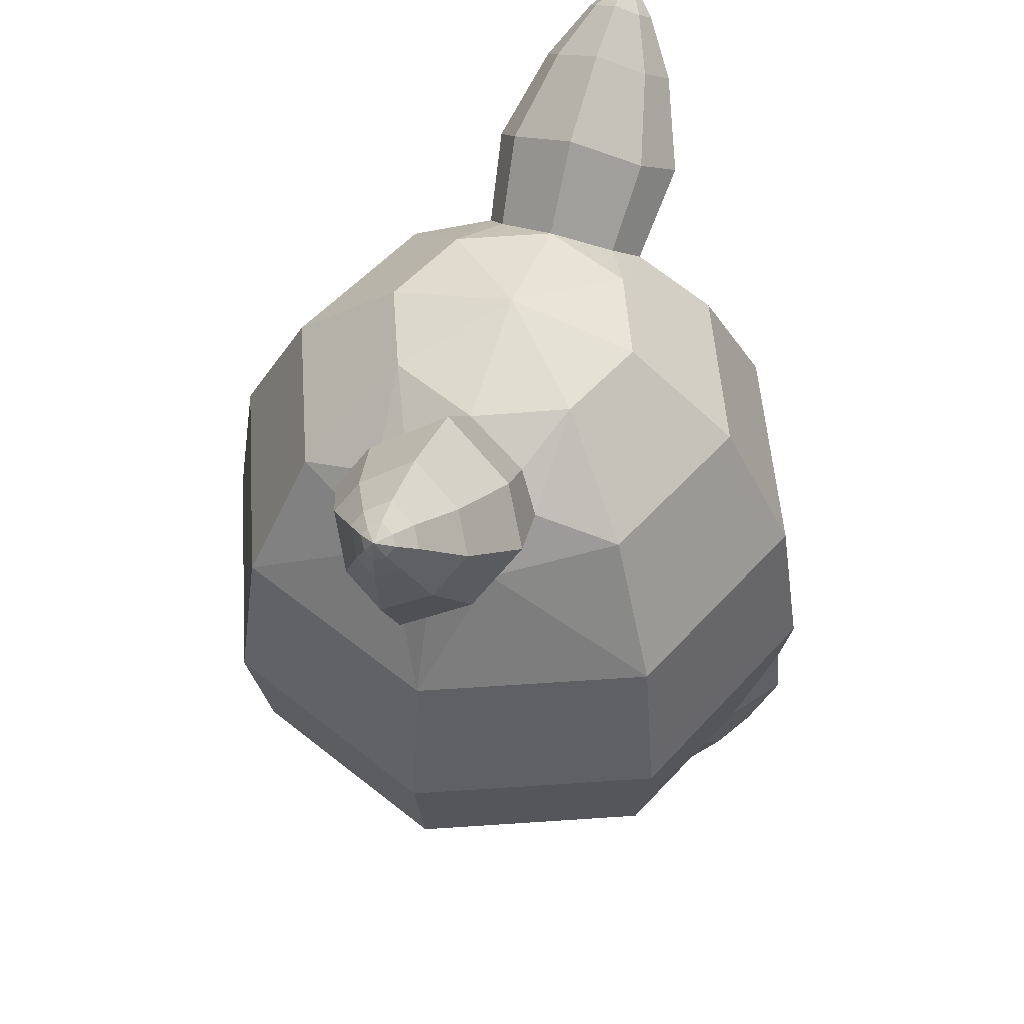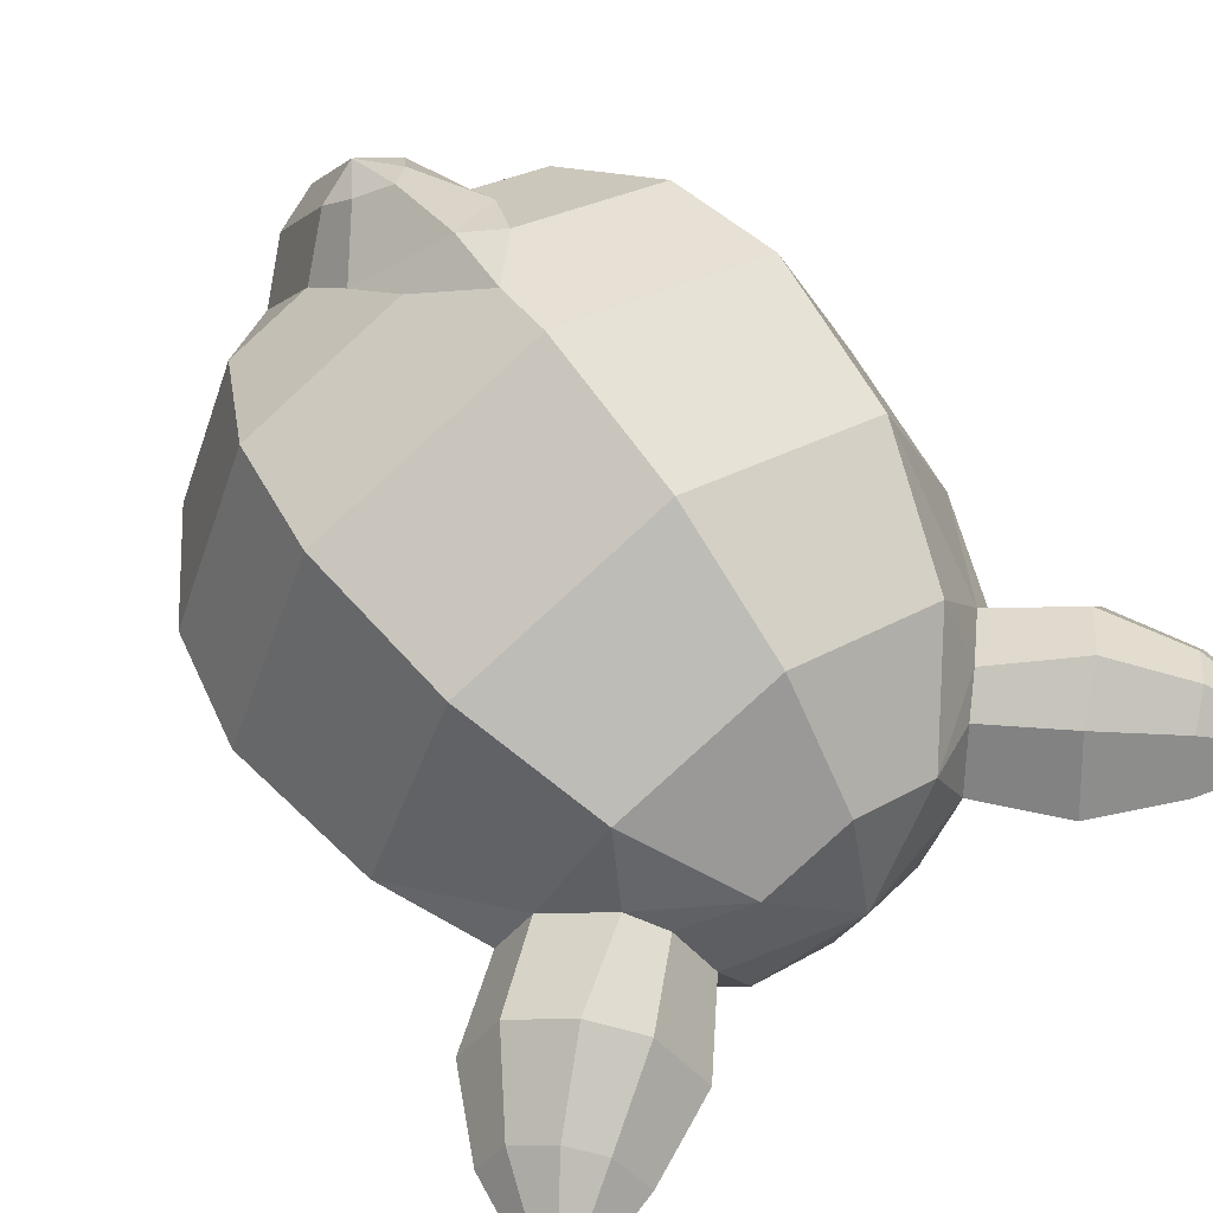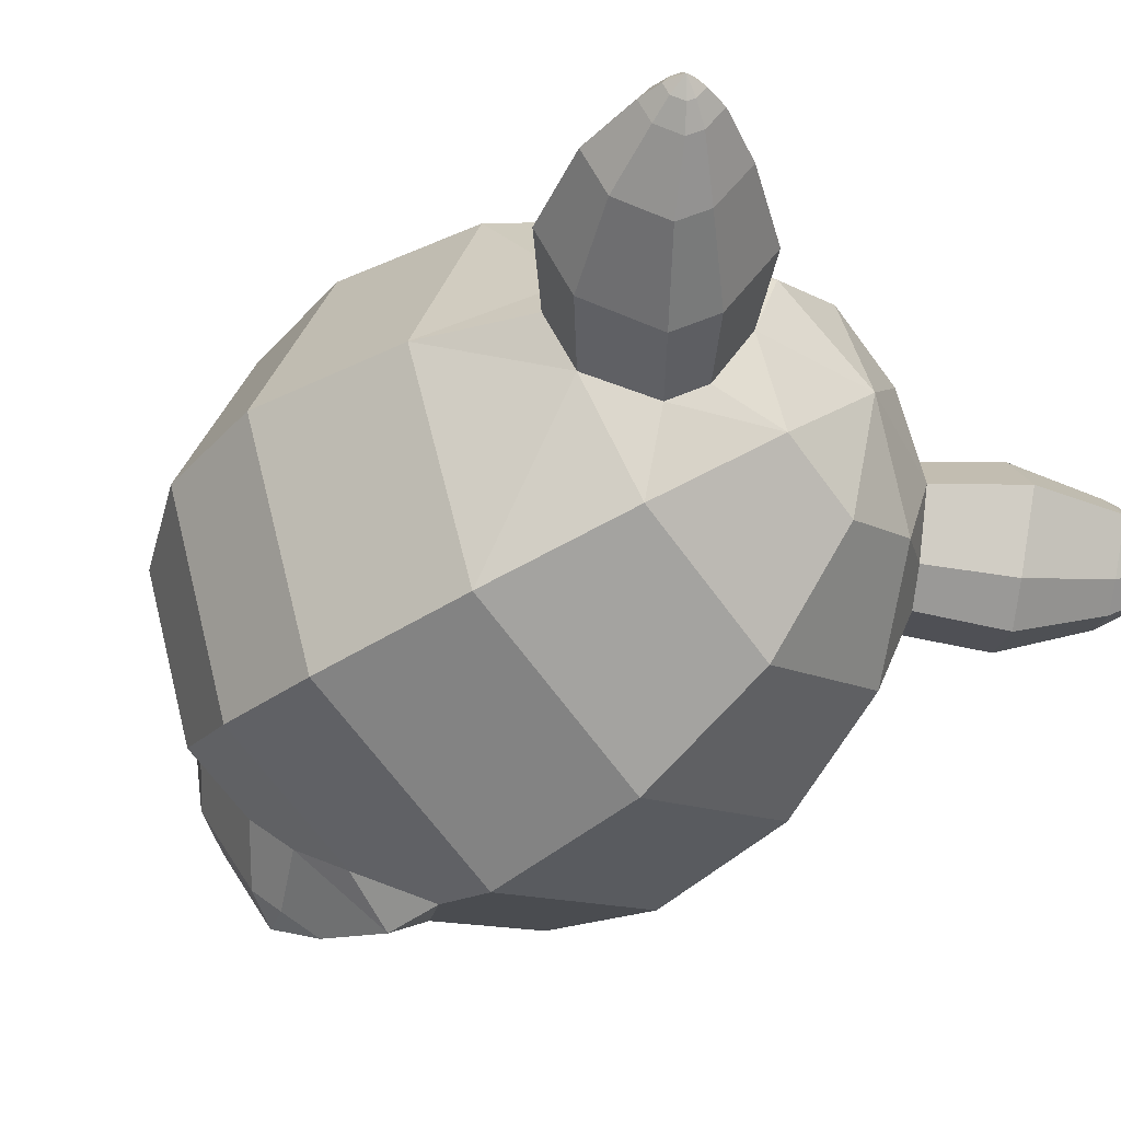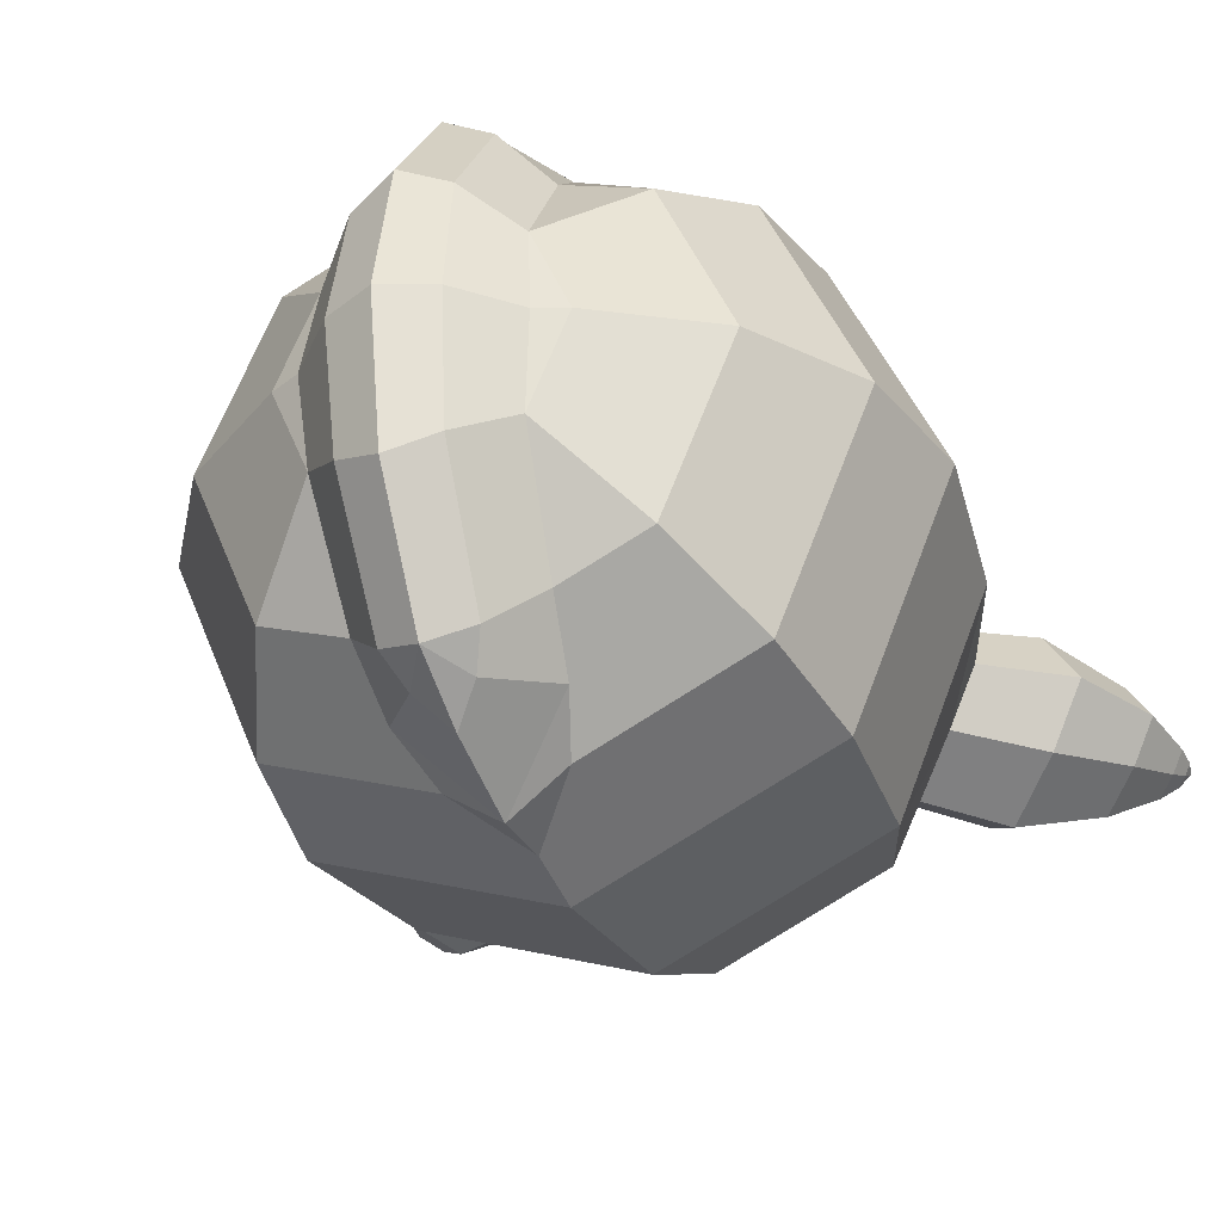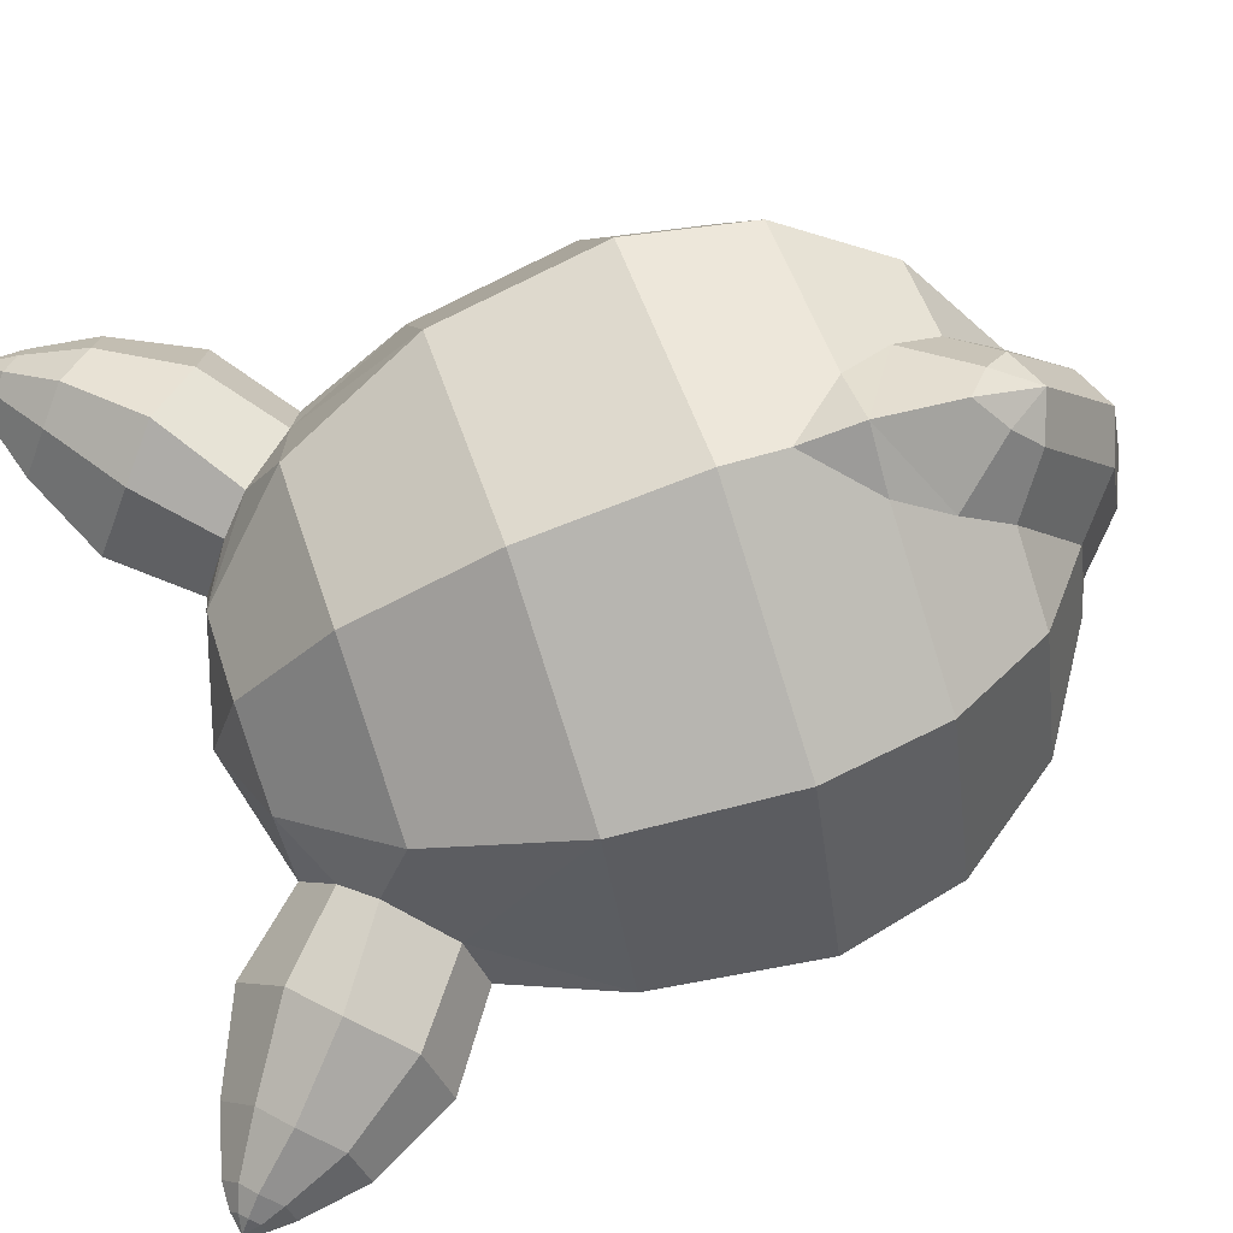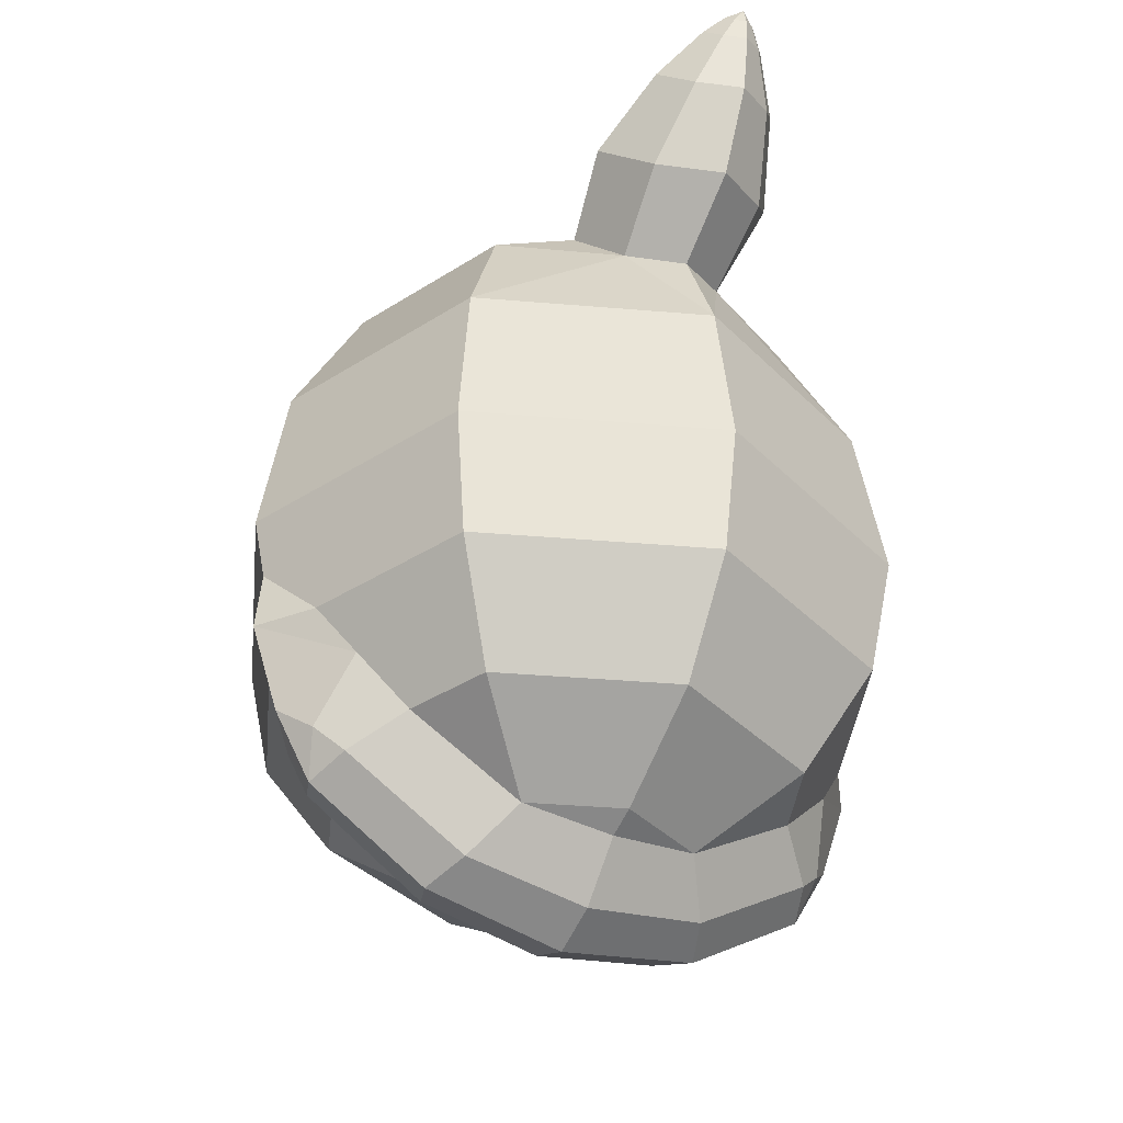
<metadata>
{"format":"obj","ext":"obj","renderer":"f3d","projection":"perspective","resolution":1024,"background":"white","views":[{"elev":53.4,"azim":-71.7,"up":"+Y"},{"elev":61.7,"azim":143.2,"up":"+Z"},{"elev":-39.7,"azim":129.9,"up":"+Z"},{"elev":-35.4,"azim":23.1,"up":"+Z"},{"elev":74.9,"azim":-109.0,"up":"+Z"},{"elev":-38.5,"azim":-118.6,"up":"+Y"}]}
</metadata>
<code>
g default
v 0 0.04579 -1.809
v 0 0.04579 1.809
v 0 1.027 -3.342
v 0 1.027 3.342
v 0 2.987 -4.193
v 0 2.987 4.193
v 0 4.554 -4.289
v 0 4.554 4.289
v 0 6.7 -3.963
v 0 6.7 3.963
v 0 8.52 -3.033
v 0 8.52 3.033
v 0 9.735 -1.641
v 0 9.735 1.641
v 0 -0.2986 0
v 0 10.16 0
v 0 1.887 3.826
v 0 1.887 -3.826
v 0 3.771 4.126
v 0 3.771 -4.126
v 3.87 10.83 -0.6203
v 3.613 11.2 0.000595
v 2.475 10.68 0.001786
v 2.841 10.16 -0.8979
v 4.627 10.08 0.5441
v 4.936 9.947 0.000612
v 4.393 8.861 0.00181
v 3.945 9.051 0.7897
v 4.149 10.54 -0.8466
v 3.245 9.73 -1.226
v 3.942 9.049 -0.7862
v 4.625 10.08 -0.5429
v 2.841 10.16 0.8973
v 3.384 9.671 1.249
v 2.332 8.951 1.082
v 1.977 9.334 0.787
v 3.87 10.83 0.6179
v 4.245 10.49 0.8605
v 2.145 8.52 2.145
v 2.802 6.7 2.802
v 1.161 9.735 1.161
v 2.975 8.29 0.6931
v 3.369 8.123 2.2e-05
v 3.963 6.7 0
v 1.161 9.735 -1.161
v 2.145 8.52 -2.145
v 2.802 6.7 -2.802
v 2.973 8.288 -0.6931
v 2.332 8.957 -1.081
v 1.977 9.333 -0.792
v 1.662 9.729 0
v 1.641 0.7651 0
v 1.161 0.7651 1.161
v 2.145 1.655 2.145
v 3.033 1.655 0
v 1.264 0.6089 0
v 1.161 0.7651 -1.161
v 0.5803 0.2351 -1.578
v 0.6321 -0.03308 0
v 1.072 1.655 2.589
v 0.5803 0.2351 1.578
v 0.5361 1.221 3.139
v 2.145 1.655 -2.145
v 1.072 1.655 -2.589
v 0.5361 1.221 -3.139
v 3.033 4.554 3.033
v 4.289 4.554 0
v 3.963 2.987 0
v 2.802 2.987 2.802
v 0.3471 1.554 3.482
v 0.9542 2.321 3.246
v 0.6886 2.987 3.689
v 3.033 4.554 -3.033
v 2.802 2.987 -2.802
v 0.9542 2.321 -3.246
v 0.3471 1.554 -3.482
v 0.6886 2.987 -3.689
v 4.99 11.16 -0.1234
v 5.068 11.13 0.01247
v 5.011 11.39 0.01269
v 4.99 11.16 0.1483
v 4.737 11.44 0.01247
v 4.801 11.35 -0.1428
v 4.801 11.35 0.1668
v 4.871 11.28 -0.1993
v 4.895 11.27 0.2274
v 4.905 10.87 0.2845
v 5.06 10.8 0.01277
v 4.715 11.08 0.4427
v 4.527 11.24 0.3214
v 4.398 11.43 0.01276
v 4.527 11.24 -0.2977
v 4.666 11.1 -0.4109
v 4.904 10.87 -0.259
v -3.87 10.83 -0.6203
v -2.841 10.16 -0.8979
v -2.475 10.68 0.001786
v -3.613 11.2 0.000595
v -4.627 10.08 0.5441
v -3.945 9.051 0.7897
v -4.393 8.861 0.00181
v -4.936 9.947 0.000612
v -4.149 10.54 -0.8466
v -3.245 9.73 -1.226
v -3.942 9.049 -0.7862
v -4.625 10.08 -0.5429
v -2.841 10.16 0.8973
v -1.977 9.334 0.787
v -2.332 8.951 1.082
v -3.384 9.671 1.249
v -3.87 10.83 0.6179
v -4.245 10.49 0.8605
v -2.145 8.52 2.145
v -2.802 6.7 2.802
v -1.161 9.735 1.161
v -2.975 8.29 0.6931
v -3.369 8.123 2.2e-05
v -3.963 6.7 0
v -1.161 9.735 -1.161
v -2.145 8.52 -2.145
v -2.802 6.7 -2.802
v -2.973 8.288 -0.6931
v -2.332 8.957 -1.081
v -1.977 9.333 -0.792
v -1.662 9.729 0
v -1.641 0.7651 0
v -3.033 1.655 0
v -2.145 1.655 2.145
v -1.161 0.7651 1.161
v -1.264 0.6089 0
v -1.161 0.7651 -1.161
v -0.5803 0.2351 -1.578
v -0.6321 -0.03308 0
v -1.072 1.655 2.589
v -0.5803 0.2351 1.578
v -0.5361 1.221 3.139
v -2.145 1.655 -2.145
v -1.072 1.655 -2.589
v -0.5361 1.221 -3.139
v -3.033 4.554 3.033
v -2.802 2.987 2.802
v -3.963 2.987 0
v -4.289 4.554 0
v -0.9542 2.321 3.246
v -0.3471 1.554 3.482
v -0.6886 2.987 3.689
v -3.033 4.554 -3.033
v -2.802 2.987 -2.802
v -0.9542 2.321 -3.246
v -0.3471 1.554 -3.482
v -0.6886 2.987 -3.689
v -4.99 11.16 -0.1234
v -5.011 11.39 0.01269
v -5.068 11.13 0.01247
v -4.99 11.16 0.1483
v -4.737 11.44 0.01247
v -4.801 11.35 -0.1428
v -4.801 11.35 0.1668
v -4.871 11.28 -0.1993
v -4.895 11.27 0.2274
v -4.905 10.87 0.2845
v -5.06 10.8 0.01277
v -4.715 11.08 0.4427
v -4.527 11.24 0.3214
v -4.398 11.43 0.01276
v -4.527 11.24 -0.2977
v -4.666 11.1 -0.4109
v -4.904 10.87 -0.259
g polySurface2
f 24 23 21
f 21 23 22
f 28 27 25
f 25 27 26
f 30 24 29
f 29 24 21
f 30 29 31
f 31 29 32
f 31 32 27
f 27 32 26
f 36 35 33
f 33 35 34
f 33 34 37
f 37 34 38
f 33 37 23
f 23 37 22
f 39 12 40
f 40 12 10
f 41 14 39
f 39 14 12
f 42 39 40
f 39 42 35
f 42 43 28
f 28 43 27
f 28 34 42
f 42 34 35
f 34 28 38
f 38 28 25
f 44 43 42
f 40 44 42
f 41 39 35
f 41 35 36
f 13 16 45
f 46 47 11
f 11 47 9
f 45 46 13
f 13 46 11
f 47 46 48
f 50 24 49
f 49 24 30
f 49 30 48
f 48 30 31
f 48 31 43
f 43 31 27
f 48 43 44
f 48 44 47
f 41 16 14
f 45 16 51
f 51 16 41
f 50 51 24
f 24 51 23
f 36 33 51
f 51 33 23
f 49 48 46
f 36 51 41
f 49 46 45
f 50 49 45
f 45 51 50
f 52 55 53
f 53 55 54
f 56 52 53
f 57 52 56
f 58 57 59
f 59 57 56
f 59 15 58
f 58 15 1
f 53 54 60
f 53 60 61
f 61 60 62
f 56 53 59
f 59 53 61
f 2 15 61
f 61 15 59
f 4 2 62
f 62 2 61
f 57 63 52
f 52 63 55
f 64 63 57
f 57 58 64
f 64 58 65
f 3 65 1
f 1 65 58
f 66 69 67
f 67 69 68
f 67 44 66
f 66 44 40
f 54 55 69
f 69 55 68
f 62 60 70
f 70 60 71
f 4 62 70
f 40 10 66
f 66 10 8
f 19 6 72
f 6 17 71
f 71 17 70
f 72 6 71
f 70 17 4
f 66 8 69
f 8 19 69
f 19 72 69
f 72 71 69
f 69 71 54
f 71 60 54
f 67 73 44
f 44 73 47
f 55 63 68
f 68 63 74
f 68 74 67
f 67 74 73
f 75 64 76
f 76 64 65
f 76 65 3
f 9 47 7
f 7 47 73
f 7 73 20
f 20 73 77
f 74 77 73
f 77 74 75
f 74 63 75
f 63 64 75
f 5 75 18
f 18 75 76
f 3 18 76
f 77 5 20
f 75 5 77
f 78 80 79
f 79 80 81
f 82 80 83
f 84 80 82
f 83 80 85
f 85 80 78
f 81 80 86
f 86 80 84
f 25 26 87
f 87 26 88
f 25 87 38
f 38 87 89
f 38 89 37
f 37 89 90
f 37 90 22
f 22 90 91
f 21 22 92
f 92 22 91
f 29 21 93
f 93 21 92
f 32 29 94
f 94 29 93
f 32 94 26
f 26 94 88
f 87 88 81
f 81 88 79
f 89 87 86
f 86 87 81
f 84 90 86
f 86 90 89
f 91 90 82
f 82 90 84
f 83 92 82
f 82 92 91
f 93 92 85
f 85 92 83
f 78 94 85
f 85 94 93
f 79 88 78
f 78 88 94
f 98 97 95
f 95 97 96
f 102 101 99
f 99 101 100
f 95 96 103
f 103 96 104
f 106 103 105
f 105 103 104
f 102 106 101
f 101 106 105
f 110 109 107
f 107 109 108
f 112 110 111
f 111 110 107
f 98 111 97
f 97 111 107
f 113 114 12
f 12 114 10
f 115 113 14
f 14 113 12
f 116 114 113
f 113 109 116
f 101 117 100
f 100 117 116
f 109 110 116
f 116 110 100
f 99 100 112
f 112 100 110
f 118 116 117
f 114 116 118
f 115 109 113
f 115 108 109
f 13 119 16
f 120 11 121
f 121 11 9
f 119 13 120
f 120 13 11
f 121 122 120
f 104 96 123
f 123 96 124
f 105 104 122
f 122 104 123
f 101 105 117
f 117 105 122
f 122 118 117
f 122 121 118
f 115 14 16
f 119 125 16
f 125 115 16
f 97 125 96
f 96 125 124
f 97 107 125
f 125 107 108
f 123 120 122
f 108 115 125
f 123 119 120
f 124 119 123
f 119 124 125
f 126 129 127
f 127 129 128
f 130 129 126
f 131 130 126
f 132 133 131
f 131 133 130
f 133 132 15
f 15 132 1
f 129 134 128
f 136 134 135
f 135 134 129
f 135 129 133
f 133 129 130
f 133 15 135
f 135 15 2
f 135 2 136
f 136 2 4
f 131 126 137
f 137 126 127
f 138 131 137
f 139 132 138
f 138 132 131
f 132 139 1
f 1 139 3
f 140 143 141
f 141 143 142
f 143 140 118
f 118 140 114
f 128 141 127
f 127 141 142
f 136 145 134
f 134 145 144
f 4 145 136
f 114 140 10
f 10 140 8
f 19 146 6
f 145 17 144
f 144 17 6
f 146 144 6
f 145 4 17
f 8 140 19
f 19 140 146
f 140 141 146
f 146 141 144
f 141 128 144
f 128 134 144
f 143 118 147
f 147 118 121
f 127 142 137
f 137 142 148
f 142 143 148
f 148 143 147
f 149 150 138
f 138 150 139
f 150 3 139
f 9 7 121
f 121 7 147
f 147 7 148
f 7 20 148
f 148 20 151
f 151 149 148
f 148 149 137
f 149 138 137
f 150 149 18
f 18 149 5
f 3 150 18
f 151 20 5
f 149 151 5
f 152 154 153
f 154 155 153
f 156 157 153
f 158 156 153
f 157 159 153
f 159 152 153
f 155 160 153
f 160 158 153
f 162 102 161
f 161 102 99
f 163 161 112
f 112 161 99
f 164 163 111
f 111 163 112
f 165 164 98
f 98 164 111
f 165 98 166
f 166 98 95
f 166 95 167
f 167 95 103
f 167 103 168
f 168 103 106
f 162 168 102
f 102 168 106
f 154 162 155
f 155 162 161
f 155 161 160
f 160 161 163
f 158 160 164
f 164 160 163
f 158 164 156
f 156 164 165
f 157 156 166
f 166 156 165
f 157 166 159
f 159 166 167
f 152 159 168
f 168 159 167
f 154 152 162
f 162 152 168

</code>
